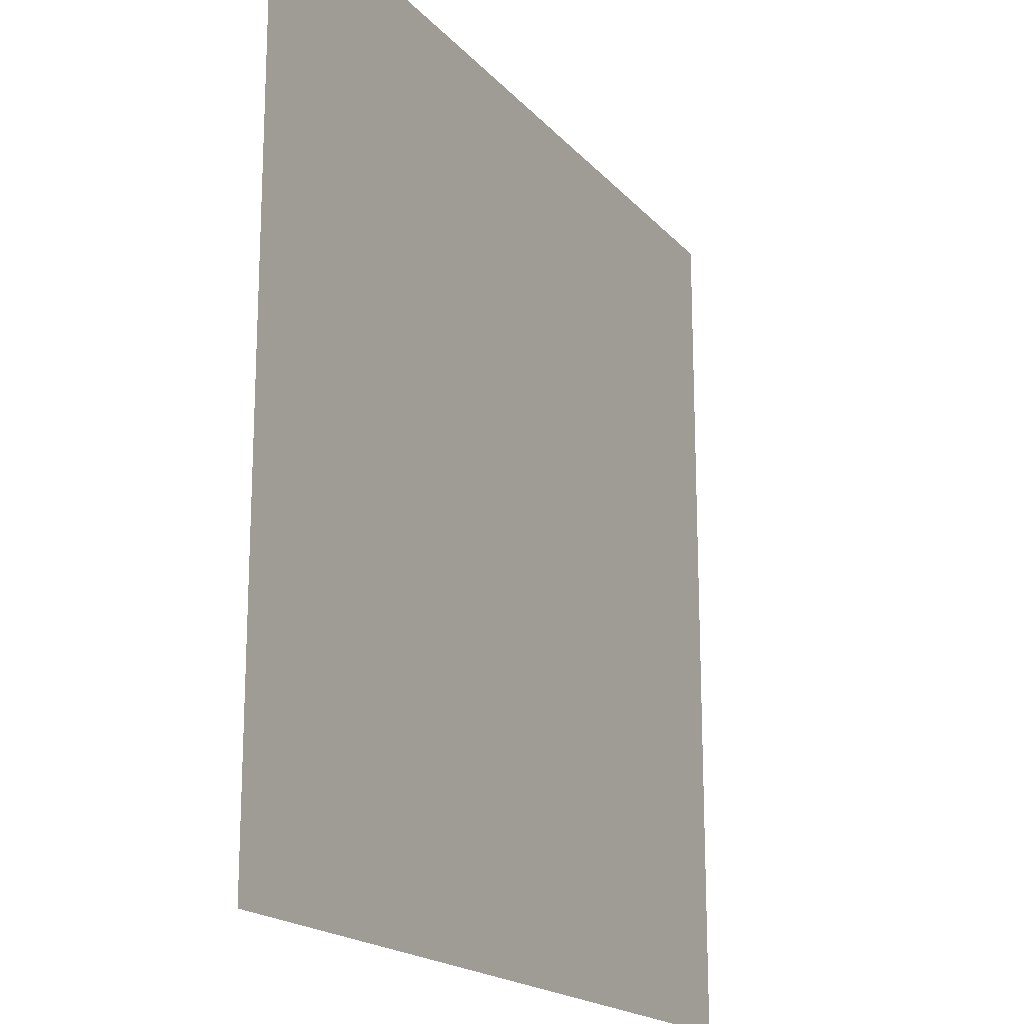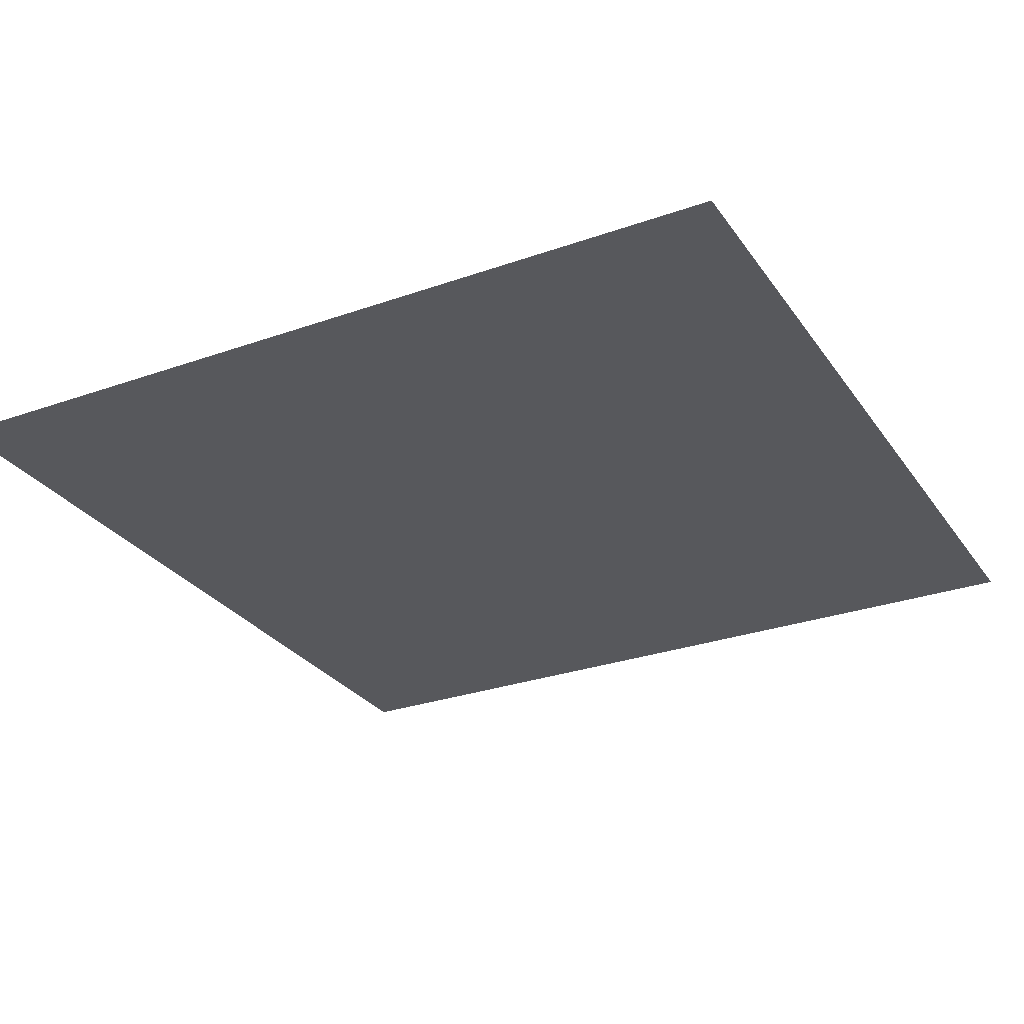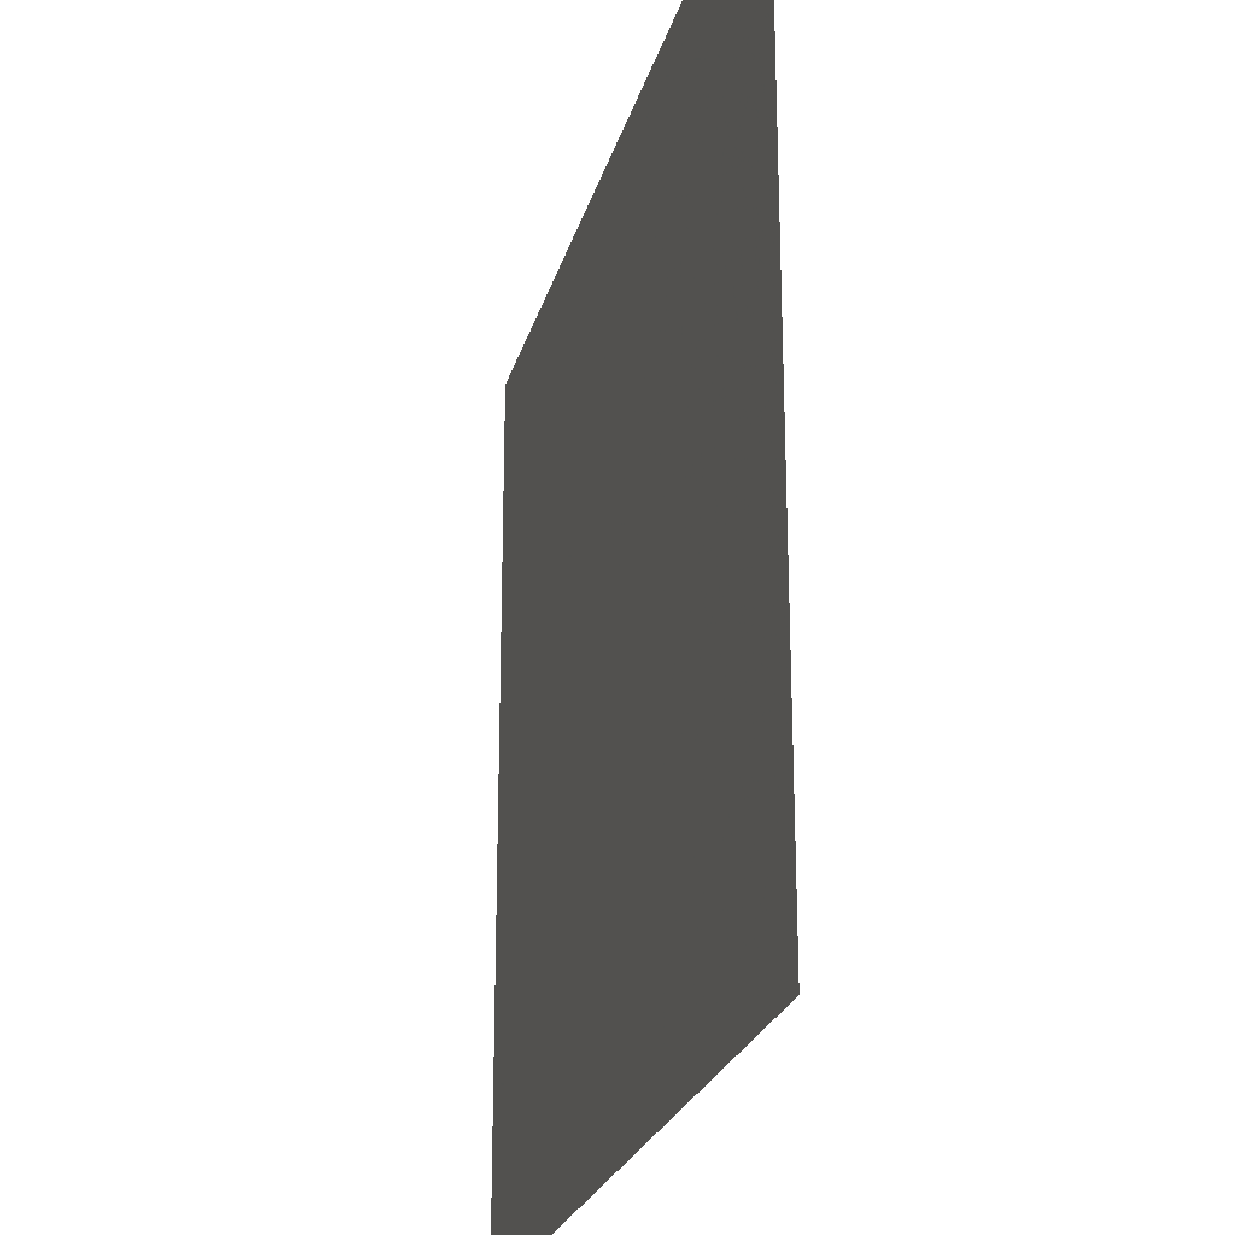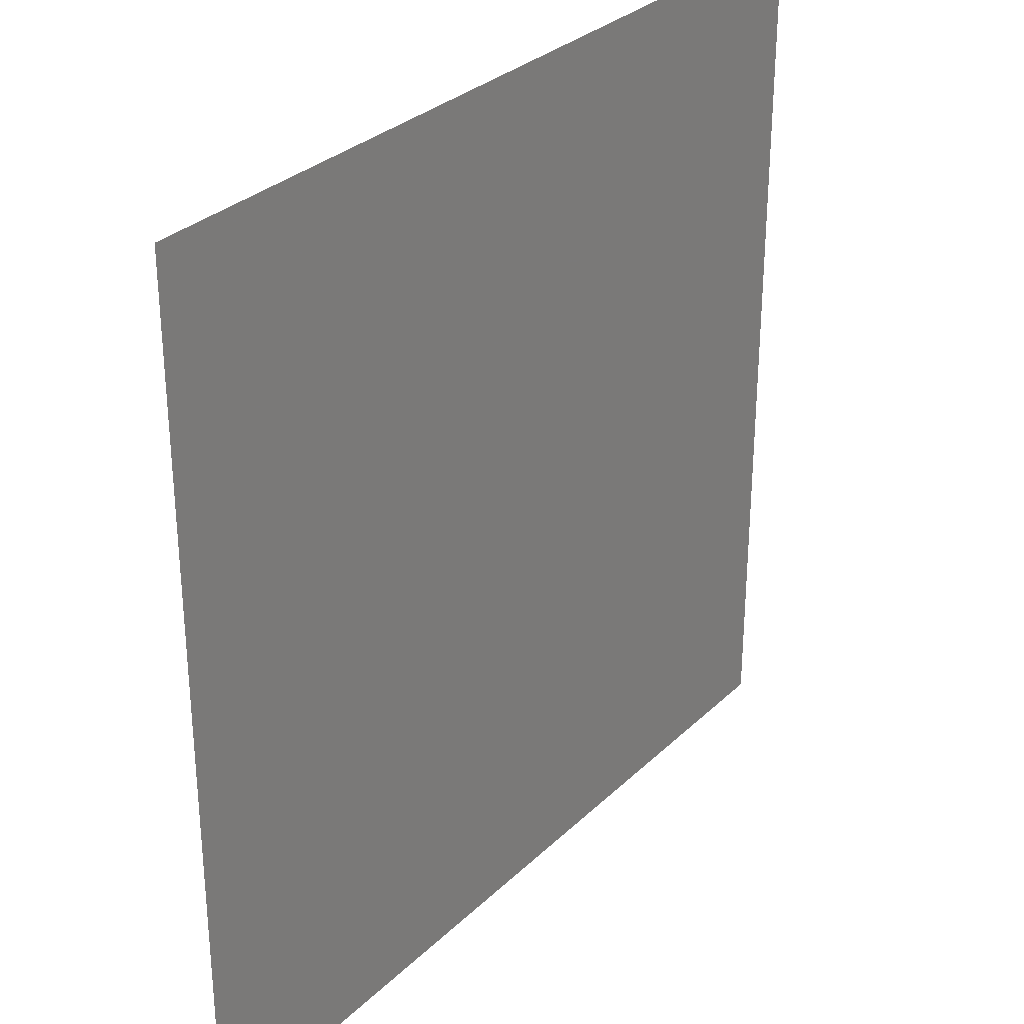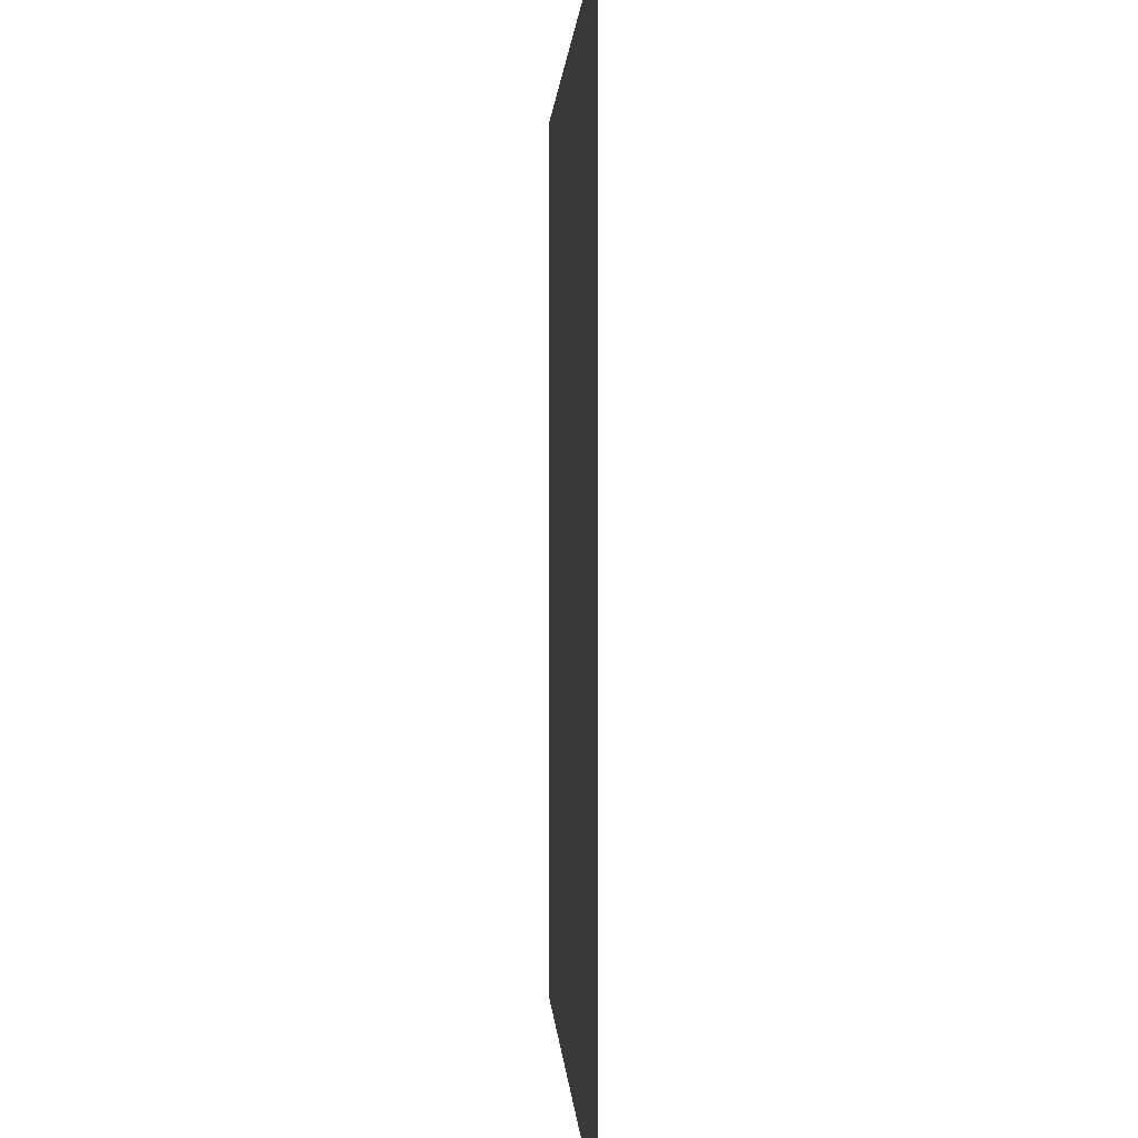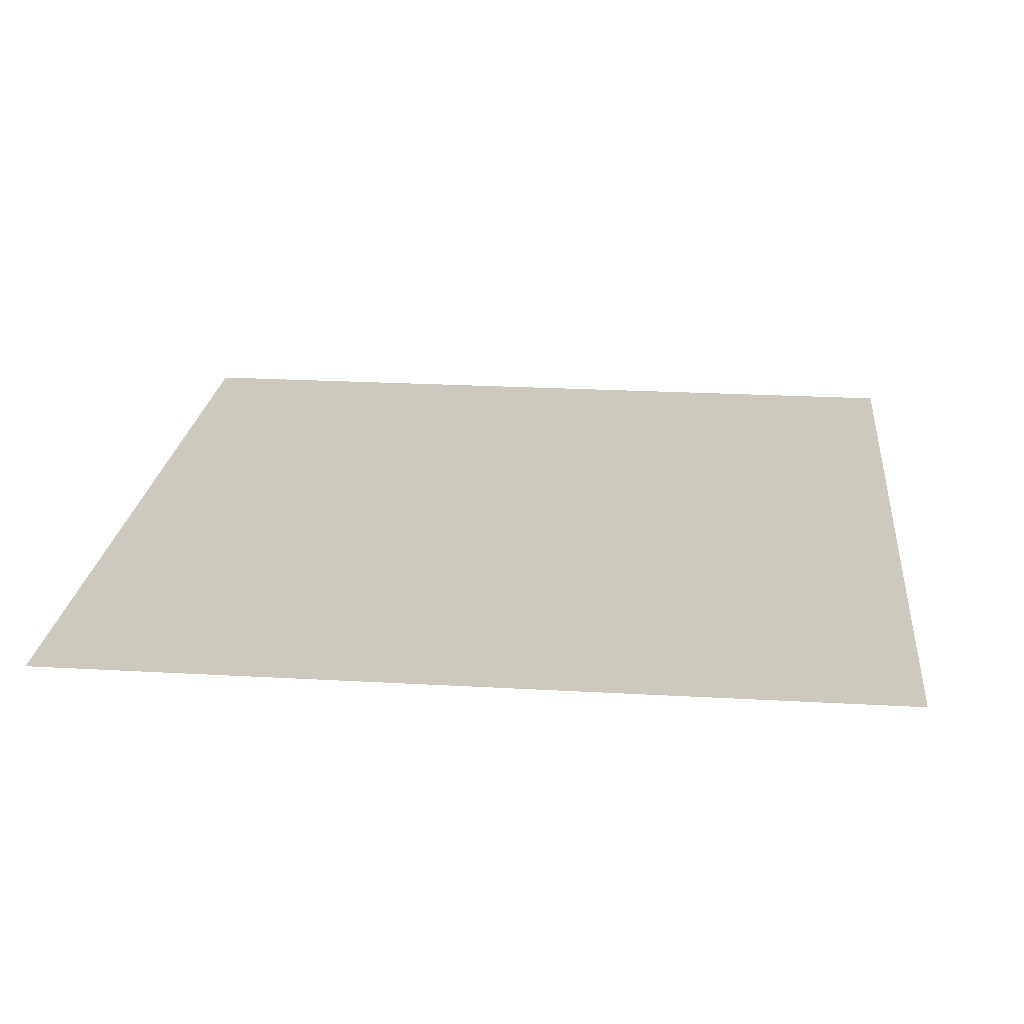
<metadata>
{"format":"obj","ext":"obj","renderer":"f3d","projection":"perspective","resolution":1024,"background":"white","views":[{"elev":-18.3,"azim":-62.3,"up":"+Y"},{"elev":-28.5,"azim":118.0,"up":"+Z"},{"elev":-24.3,"azim":75.7,"up":"+Y"},{"elev":30.7,"azim":126.8,"up":"+Y"},{"elev":1.0,"azim":87.4,"up":"+Y"},{"elev":22.7,"azim":-84.4,"up":"+Z"}]}
</metadata>
<code>
g
v -0.2768 0.00345 0
v -0.2516 -0.004064 0
v -0.1804 0.05239 0
v -0.1993 0.1252 0
v -0.2461 0.1364 0
v -0.2977 0.0964 0
v 0.2653 -0.09931 0
v 0.2223 -0.1773 0
v 0.2622 -0.2203 0
v 0.3279 -0.203 0
v 0.3336 -0.1333 0
v -0.01443 -0.2283 0
v -0.04041 -0.2936 0
v 0.008718 -0.3527 0
v 0.07392 -0.3238 0
v 0.09154 -0.251 0
v 0.03793 -0.2108 0
v -0.267 -0.2801 0
v -0.2927 -0.3212 0
v -0.2272 -0.3988 0
v -0.1798 -0.3993 0
v -0.1423 -0.3661 0
v -0.1343 -0.3062 0
v -0.1437 -0.2935 0
v 0.2158 -0.05102 0
v 0.2557 -0.07318 0
v 0.3316 -0.009734 0
v 0.3195 0.04212 0
v 0.2951 0.05836 0
v 0.234 0.04954 0
v 0.2023 -0.01815 0
v -0.2843 -0.1762 0
v -0.3314 -0.1616 0
v -0.389 -0.1865 0
v -0.4045 -0.3124 0
v -0.3381 -0.3376 0
v 0.135 -0.1207 0
v 0.1695 -0.1773 0
v -0.3279 0.2922 0
v -0.3245 0.3158 0
v -0.3749 0.3506 0
v -0.4445 0.3257 0
v -0.4072 0.2417 0
v -0.4064 0.2415 0
v -0.1047 0.2666 0
v -0.05693 0.2046 0
v -0.009921 0.2059 0
v 0.008432 0.31 0
v -0.0175 0.32 0
v -0.1031 0.2754 0
v -0.279 0.2191 0
v -0.2734 0.2175 0
v -0.2179 0.2497 0
v -0.2171 0.327 0
v -0.2884 0.3406 0
v 0.3731 -0.03576 0
v 0.4164 -0.02212 0
v 0.4448 0.0296 0
v 0.4016 0.08585 0
v -0.5 -0.1519 0
v -0.5 -0.3094 0
v -0.4204 -0.3187 0
v 0.08867 -0.03253 0
v 0.121 0.003666 0
v 0.109 0.07667 0
v 0.01168 0.06913 0
v -0.002851 -0.01408 0
v 0.001628 -0.02082 0
v 0.1085 -0.1116 0
v -0.09261 -0.1598 0
v -0.1414 -0.1988 0
v -0.5 0.5 0
v -0.5 0.4564 0
v -0.441 0.4204 0
v -0.3739 0.4319 0
v -0.371 0.435 0
v -0.3699 0.5 0
v 0.2009 -0.3013 0
v 0.1702 -0.3724 0
v 0.2468 -0.4148 0
v 0.296 -0.39 0
v 0.3 -0.3254 0
v 0.2458 -0.2867 0
v -0.1594 -0.5 0
v -0.0729 -0.5 0
v -0.06189 -0.4215 0
v -0.1688 0.2261 0
v -0.1587 0.159 0
v -0.09785 0.1452 0
v 0.3529 -0.3003 0
v 0.4035 -0.3278 0
v 0.4535 -0.293 0
v 0.4192 -0.2133 0
v 0.3589 -0.228 0
v -0.07631 0.09951 0
v -0.004834 0.09043 0
v 0.02134 0.1822 0
v 0.139 0.4094 0
v 0.1336 0.3047 0
v 0.151 0.2955 0
v 0.2178 0.3101 0
v 0.2341 0.4028 0
v -0.3589 -0.03208 0
v -0.2518 -0.1596 0
v -0.2115 -0.07288 0
v 0.5 -0.08619 0
v 0.5 0.03242 0
v 0.4821 -0.08558 0
v -0.001848 0.5 0
v -0.1321 0.5 0
v -0.1301 0.4755 0
v -0.03422 0.4236 0
v -0.007606 0.443 0
v 0.1489 -0.3813 0
v 0.1356 -0.2397 0
v 0.5 0.1558 0
v 0.5 0.1566 0
v 0.4166 0.212 0
v 0.3544 0.1851 0
v 0.352 0.1795 0
v 0.4037 0.09647 0
v 0.119 0.4291 0
v 0.0559 0.405 0
v 0.03895 0.3176 0
v 0.08378 0.2957 0
v 0.3432 -0.5 0
v 0.4309 -0.5 0
v 0.4243 -0.3997 0
v 0.4112 -0.3909 0
v 0.3395 -0.4182 0
v 0.2361 -0.5 0
v -0.5 -0.435 0
v -0.4361 -0.423 0
v -0.5 -0.5 0
v -0.3963 -0.5 0
v -0.3969 -0.4533 0
v 0.04929 -0.1433 0
v -0.5 0.3257 0
v -0.4547 0.3301 0
v -0.4611 0.2069 0
v -0.4254 0.1287 0
v -0.3693 0.1178 0
v -0.3658 0.1197 0
v -0.3535 0.1807 0
v 0.2643 0.2751 0
v 0.3128 0.2822 0
v 0.3229 0.2945 0
v 0.3126 0.3866 0
v 0.2476 0.4127 0
v -0.1345 0.3295 0
v -0.2147 0.329 0
v -0.08755 -0.1338 0
v -0.1318 -0.0692 0
v 0.04277 -0.5 0
v 0.1581 -0.5 0
v 0.135 -0.4107 0
v 0.04776 -0.4403 0
v -0.1499 0.4289 0
v -0.1148 0.3732 0
v -0.05133 0.3842 0
v -0.1197 0.03437 0
v -0.1032 -0.003665 0
v -0.2757 -0.5 0
v -0.2787 -0.4624 0
v -0.3425 -0.4157 0
v 0.3712 -0.1121 0
v 0.4084 0.3076 0
v 0.4133 0.393 0
v 0.3763 0.4199 0
v 0.5 0.2916 0
v 0.435 0.2855 0
v 0.2971 0.1517 0
v 0.2224 0.1795 0
v 0.2196 0.1785 0
v 0.1932 0.09562 0
v -0.2524 0.5 0
v -0.2525 0.4461 0
v -0.2041 0.4126 0
v 0.2523 0.5 0
v 0.1227 0.5 0
v 0.5 -0.2979 0
v 0.5 -0.1931 0
v 0.433 -0.1956 0
v 0.166 0.2015 0
v 0.09694 0.1735 0
v 0.113 0.0824 0
v -0.01198 -0.09819 0
v 0.4157 -0.1303 0
v 0.00164 -0.3859 0
v 0.5 0.4095 0
v 0.5 0.5 0
v 0.3737 0.5 0
v -0.5 -0.09225 0
v -0.3801 -0.02276 0
v 0.06974 0.1883 0
v 0.5 -0.5 0
v 0.5 -0.3943 0
v -0.2934 0.4142 0
v -0.5 0.21 0
v -0.3979 0.0138 0
v -0.5 0.05738 0
v -0.5 0.08016 0
g
f 1 6 5 4 3 2
f 7 11 10 9 8
f 12 17 16 15 14 13
f 18 24 23 22 21 20 19
f 25 31 30 29 28 27 26
f 19 36 35 34 33 32 18
f 8 38 37 25 26 7
f 39 44 43 42 41 40
f 45 50 49 48 47 46
f 40 55 54 53 52 51 39
f 28 59 58 57 56 27
f 60 34 35 62 61
f 63 68 67 66 65 64
f 25 37 69 63 64 31
f 13 23 24 71 70 12
f 72 77 76 75 74 73
f 78 83 82 81 80 79
f 84 21 22 86 85
f 46 89 88 87 45
f 90 94 93 92 91
f 47 97 96 95 89 46
f 98 102 101 100 99
f 2 105 104 32 33 103 1
f 106 108 57 58 107
f 109 113 112 111 110
f 16 115 78 79 114 15
f 116 121 120 119 118 117
f 99 125 124 123 122 98
f 126 130 129 128 127
f 131 80 81 130 126
f 61 62 133 132
f 18 32 104 71 24
f 132 133 136 135 134
f 17 137 69 37 38 115 16
f 73 74 139 138
f 44 144 143 142 141 140 43
f 102 149 148 147 146 145 101
f 82 90 91 129 130 81
f 45 87 53 54 151 150 50
f 71 104 105 153 152 70
f 154 157 156 155
f 112 160 159 158 111
f 67 162 161 95 96 66
f 135 136 165 164 163
f 9 83 78 115 38 8
f 7 26 27 56 166 11
f 148 169 168 167 147
f 117 118 171 170
f 30 175 174 173 172 29
f 3 161 162 153 105 2
f 110 111 158 178 177 176
f 119 146 147 167 171 118
f 6 143 144 51 52 5
f 179 149 102 98 122 180
f 120 172 173 145 146 119
f 181 92 93 183 182
f 175 186 185 184 174
f 68 187 152 153 162 67
f 182 183 188 108 106
f 15 114 156 157 189 14
f 190 168 169 192 191
f 20 164 165 36 19
f 49 160 112 113 123 124 48
f 193 194 103 33 34 60
f 14 189 86 22 23 13
f 63 69 137 187 68
f 48 124 125 195 97 47
f 127 128 197 196
f 101 145 173 174 184 100
f 55 198 177 178 151 54
f 180 122 123 113 109
f 41 75 76 198 55 40
f 138 139 42 43 140 199
f 31 64 65 186 175 30
f 1 103 194 200 142 143 6
f 107 58 59 121 116
f 192 169 148 149 179
f 36 165 136 133 62 35
f 155 156 114 79 80 131
f 10 94 90 82 83 9
f 201 200 194 193
f 66 96 97 195 185 186 65
f 11 166 188 183 93 94 10
f 176 177 198 76 77
f 170 171 167 168 190
f 197 128 129 91 92 181
f 163 164 20 21 84
f 57 108 188 166 56
f 199 140 141 202
f 151 178 158 159 150
f 39 51 144 44
f 50 150 159 160 49
f 5 52 53 87 88 4
f 100 184 185 195 125 99
f 4 88 89 95 161 3
f 42 139 74 75 41
f 202 141 142 200 201
f 12 70 152 187 137 17
f 85 86 189 157 154
f 29 172 120 121 59 28

</code>
